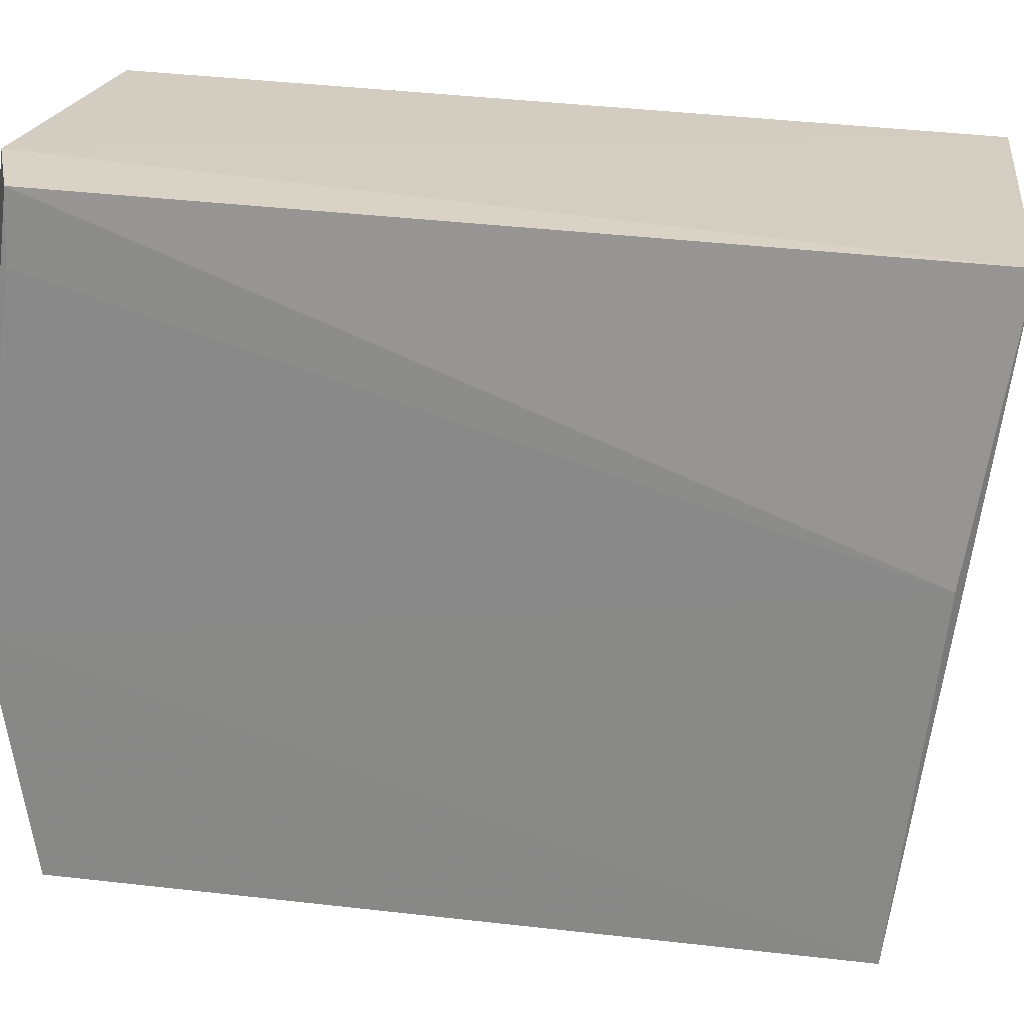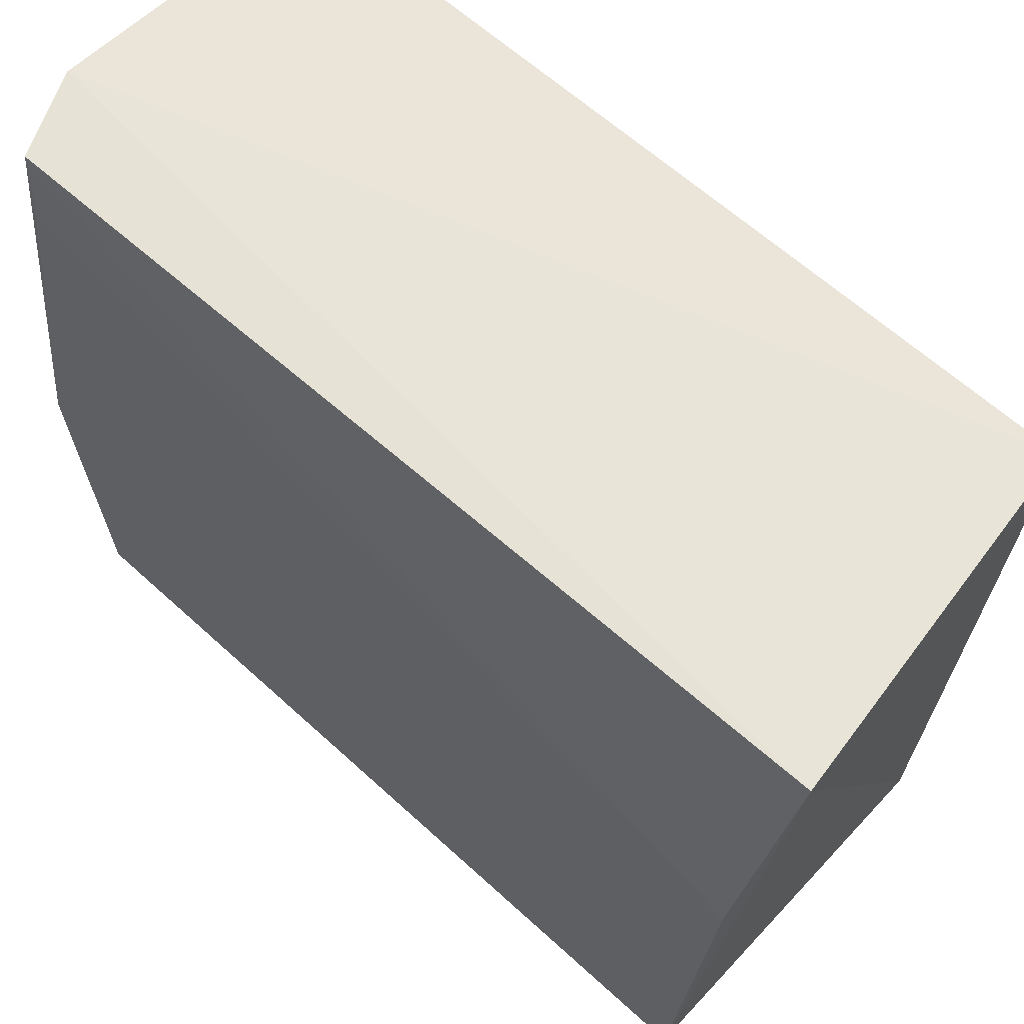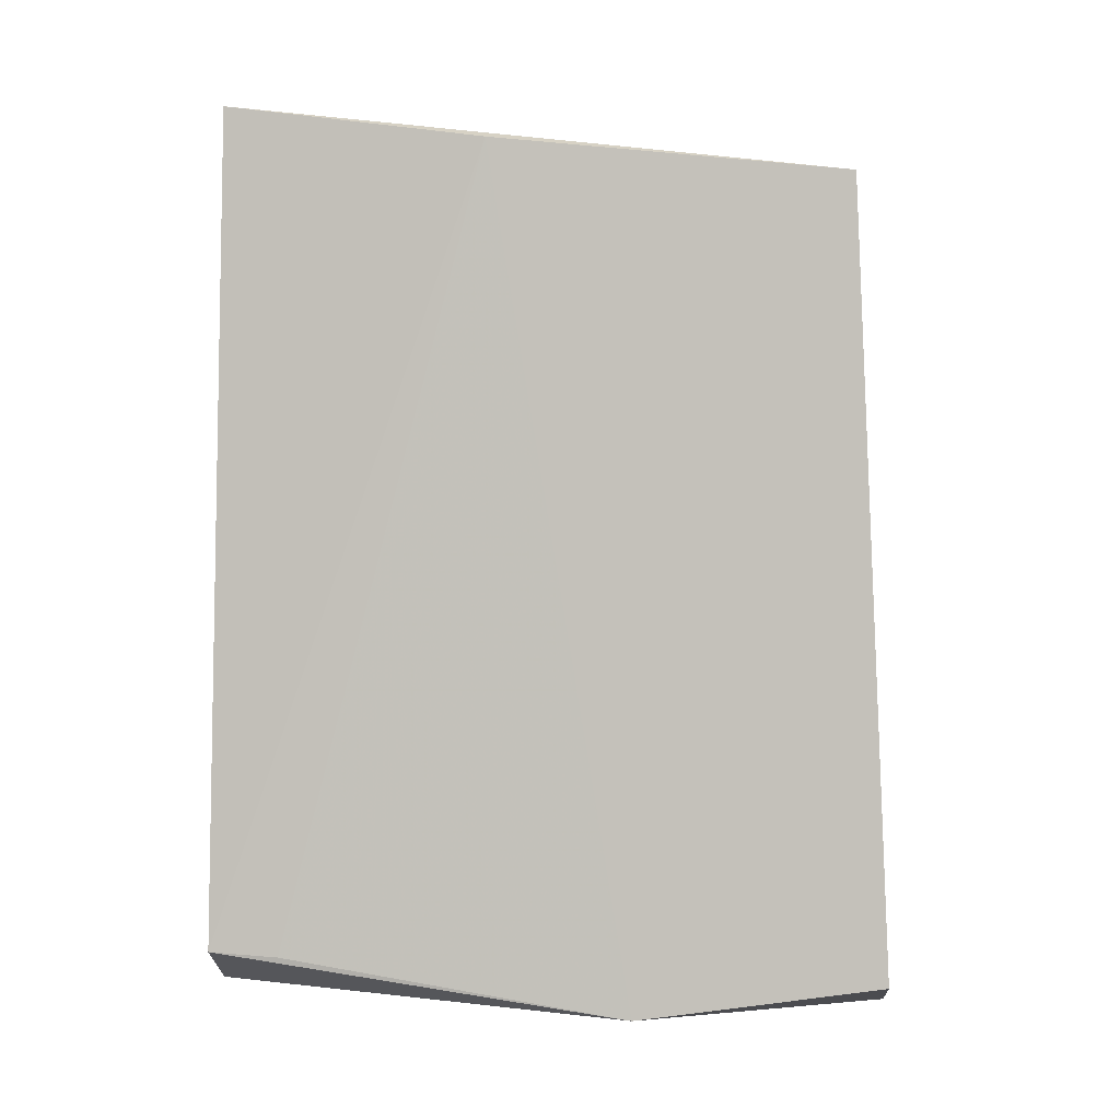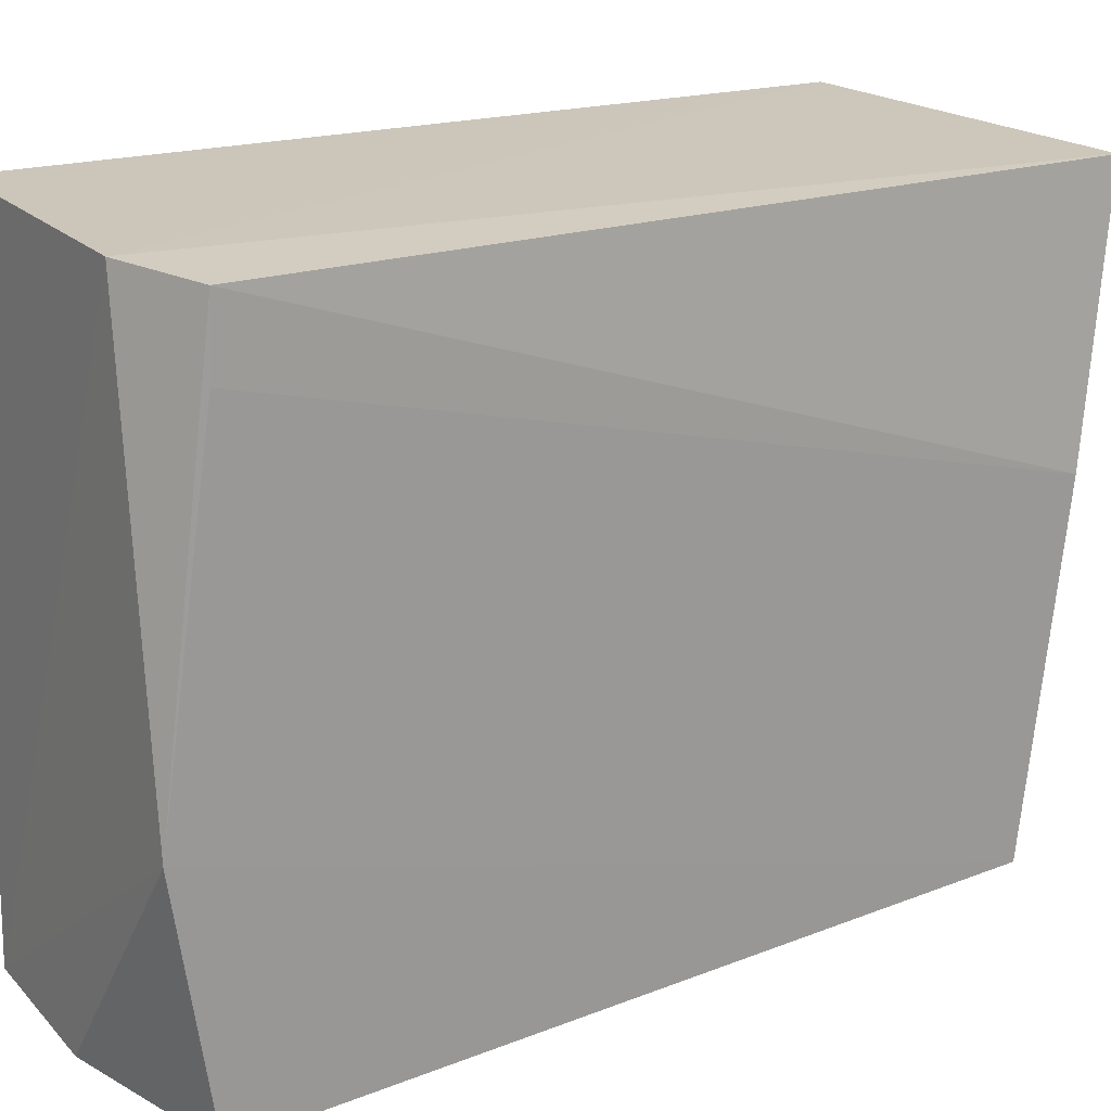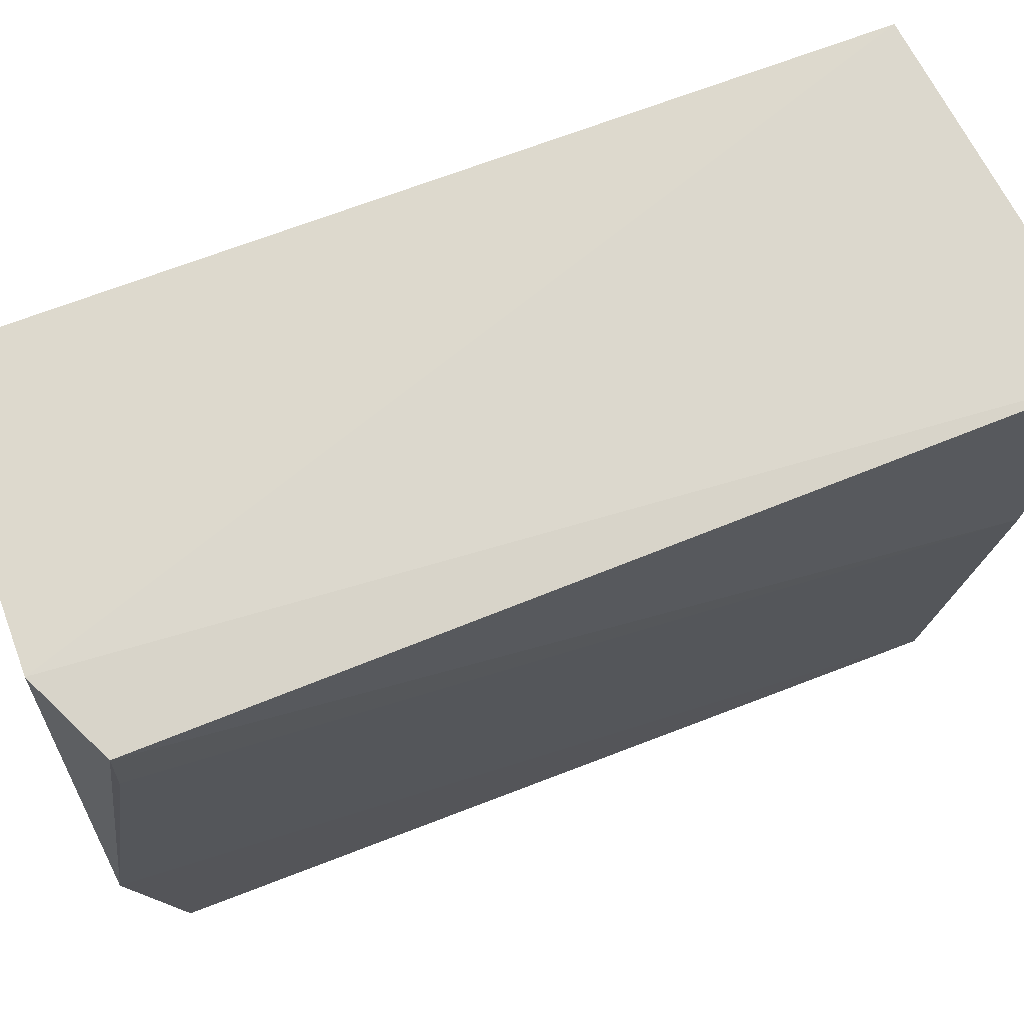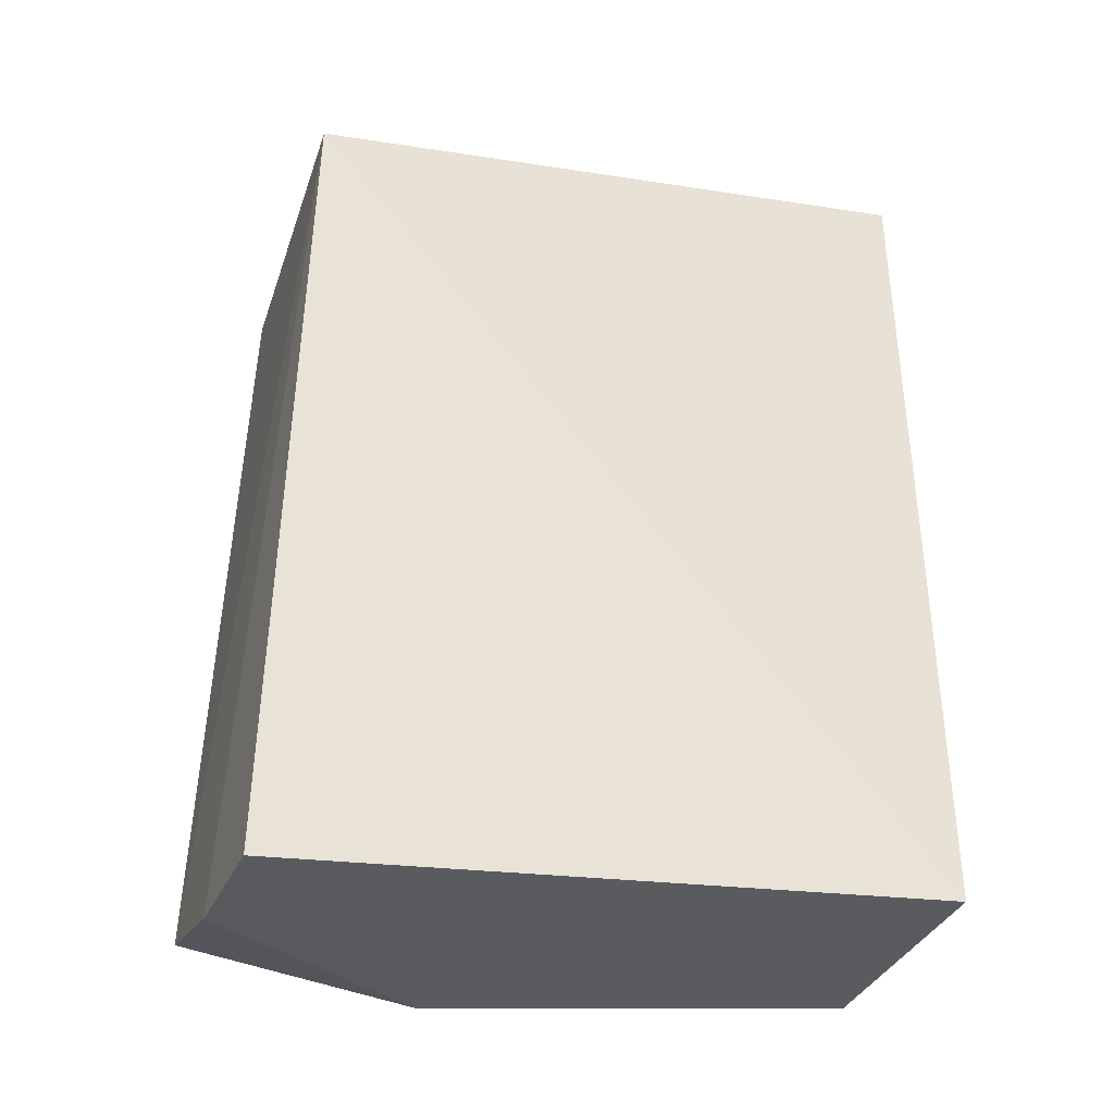
<metadata>
{"format":"obj","ext":"obj","renderer":"f3d","projection":"perspective","resolution":1024,"background":"white","views":[{"elev":23.3,"azim":-75.9,"up":"+Y"},{"elev":58.1,"azim":-46.0,"up":"+Y"},{"elev":-0.4,"azim":-82.2,"up":"+Z"},{"elev":20.4,"azim":-122.6,"up":"+Y"},{"elev":71.6,"azim":-110.9,"up":"+Y"},{"elev":-32.5,"azim":73.1,"up":"+Z"}]}
</metadata>
<code>
v 0.03406 0.1174 0.05352
v 0.0339 0.07805 0.05053
v 0.03405 0.1181 0.002134
v 0.01693 0.1178 0.001928
v 0.01162 0.1001 0.0538
v 0.02296 0.0764 0.000446
v 0.034 0.1 0.05218
v 0.0128 0.1167 0.05636
v 0.03201 0.07707 0.000444
v 0.01209 0.07615 0.003123
v 0.01175 0.07801 0.05127
v 0.01193 0.09132 0.0008445
v 0.01189 0.1173 0.004358
v 0.01183 0.113 0.004133
f 1 3 4
f 7 1 2
f 7 2 3
f 7 3 1
f 8 2 1
f 8 1 4
f 9 3 2
f 9 2 6
f 9 4 3
f 10 6 2
f 11 8 5
f 11 2 8
f 11 10 2
f 12 9 6
f 12 4 9
f 12 6 10
f 12 11 5
f 12 10 11
f 13 8 4
f 13 4 12
f 13 5 8
f 14 13 12
f 14 12 5
f 14 5 13

</code>
